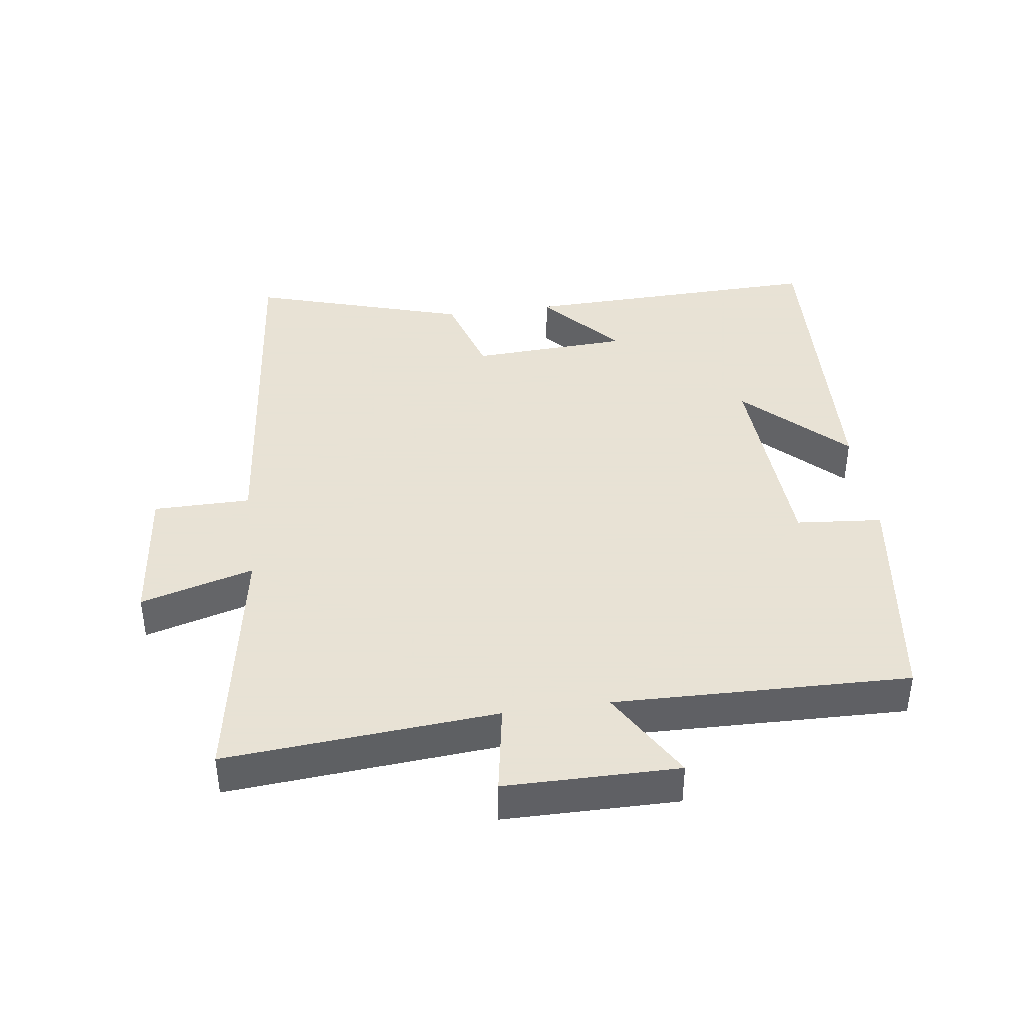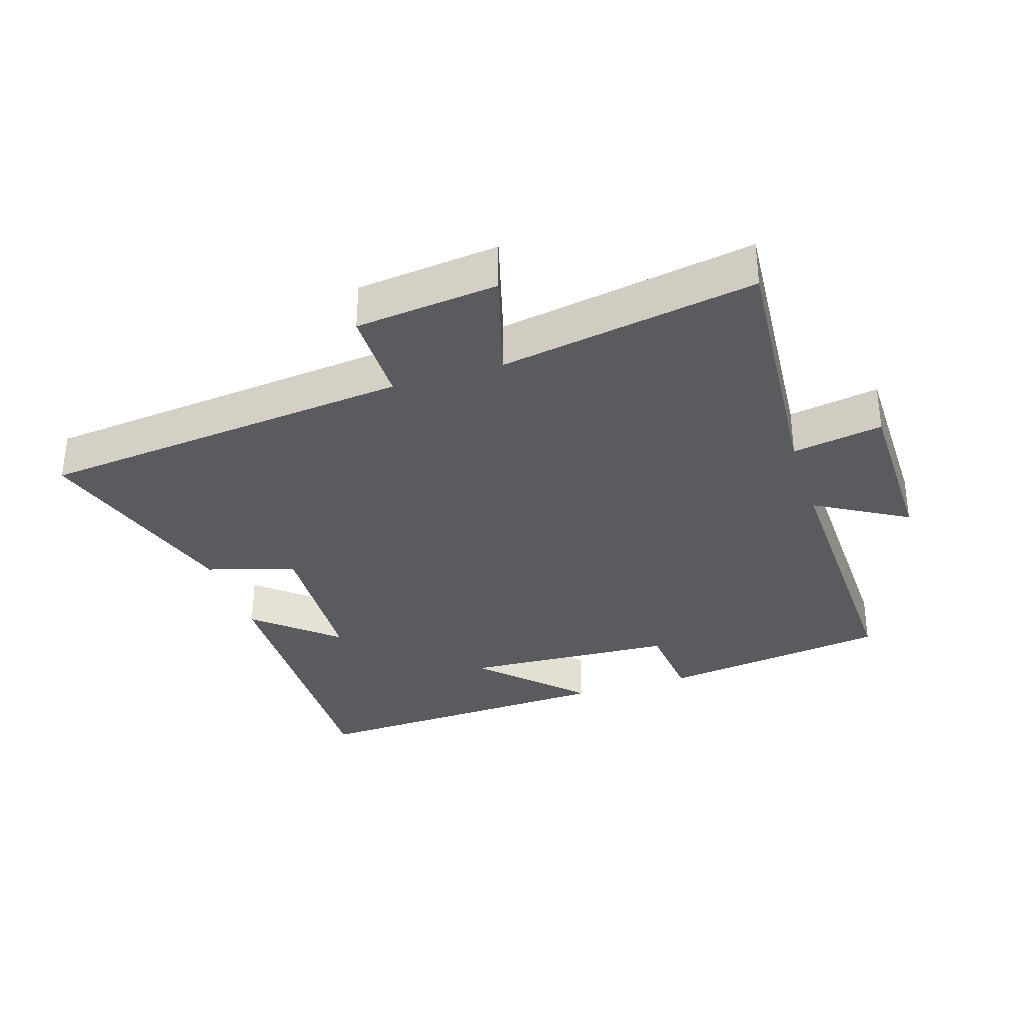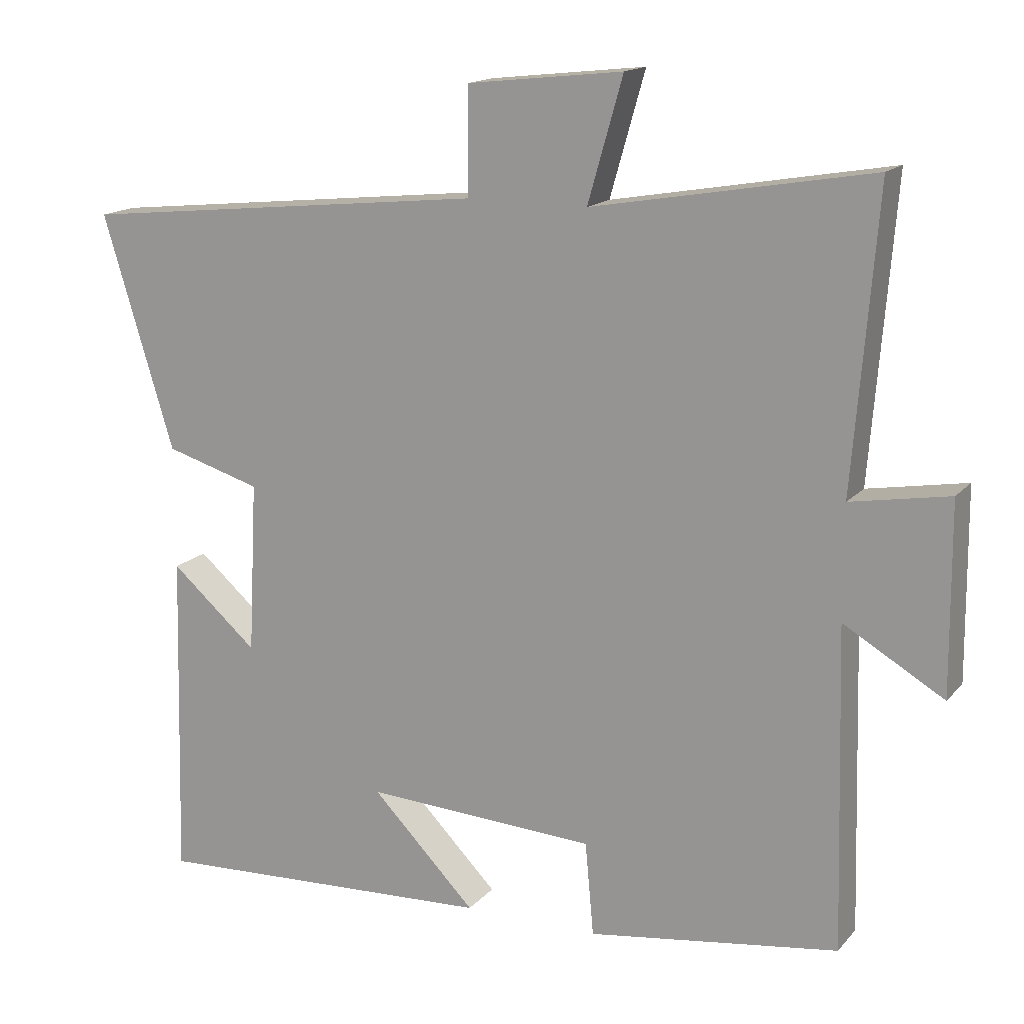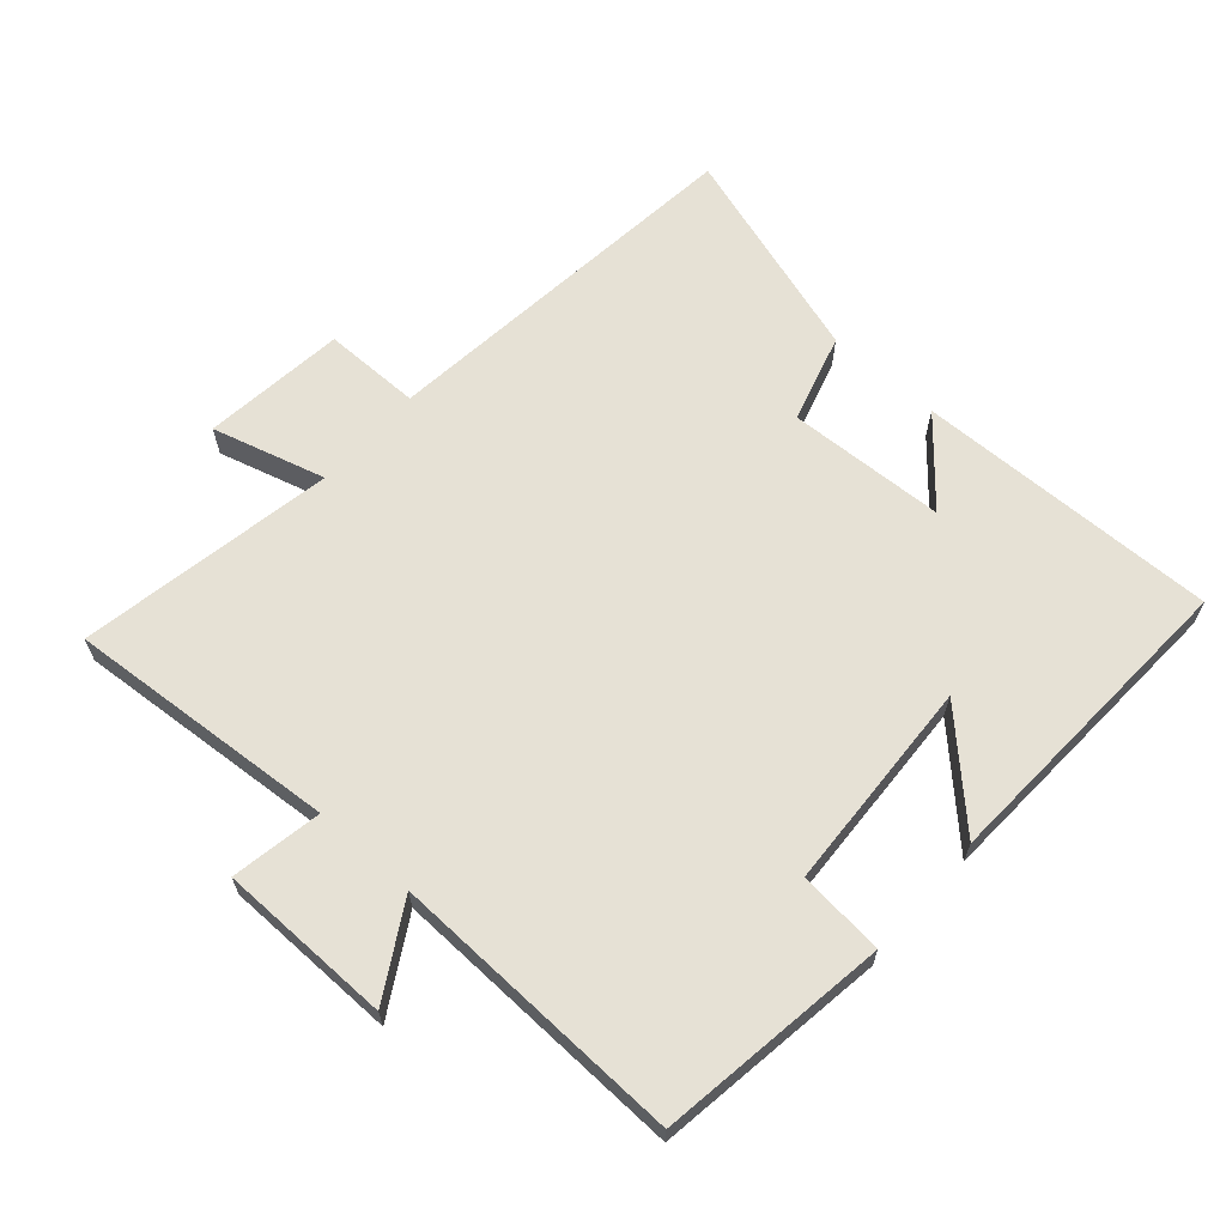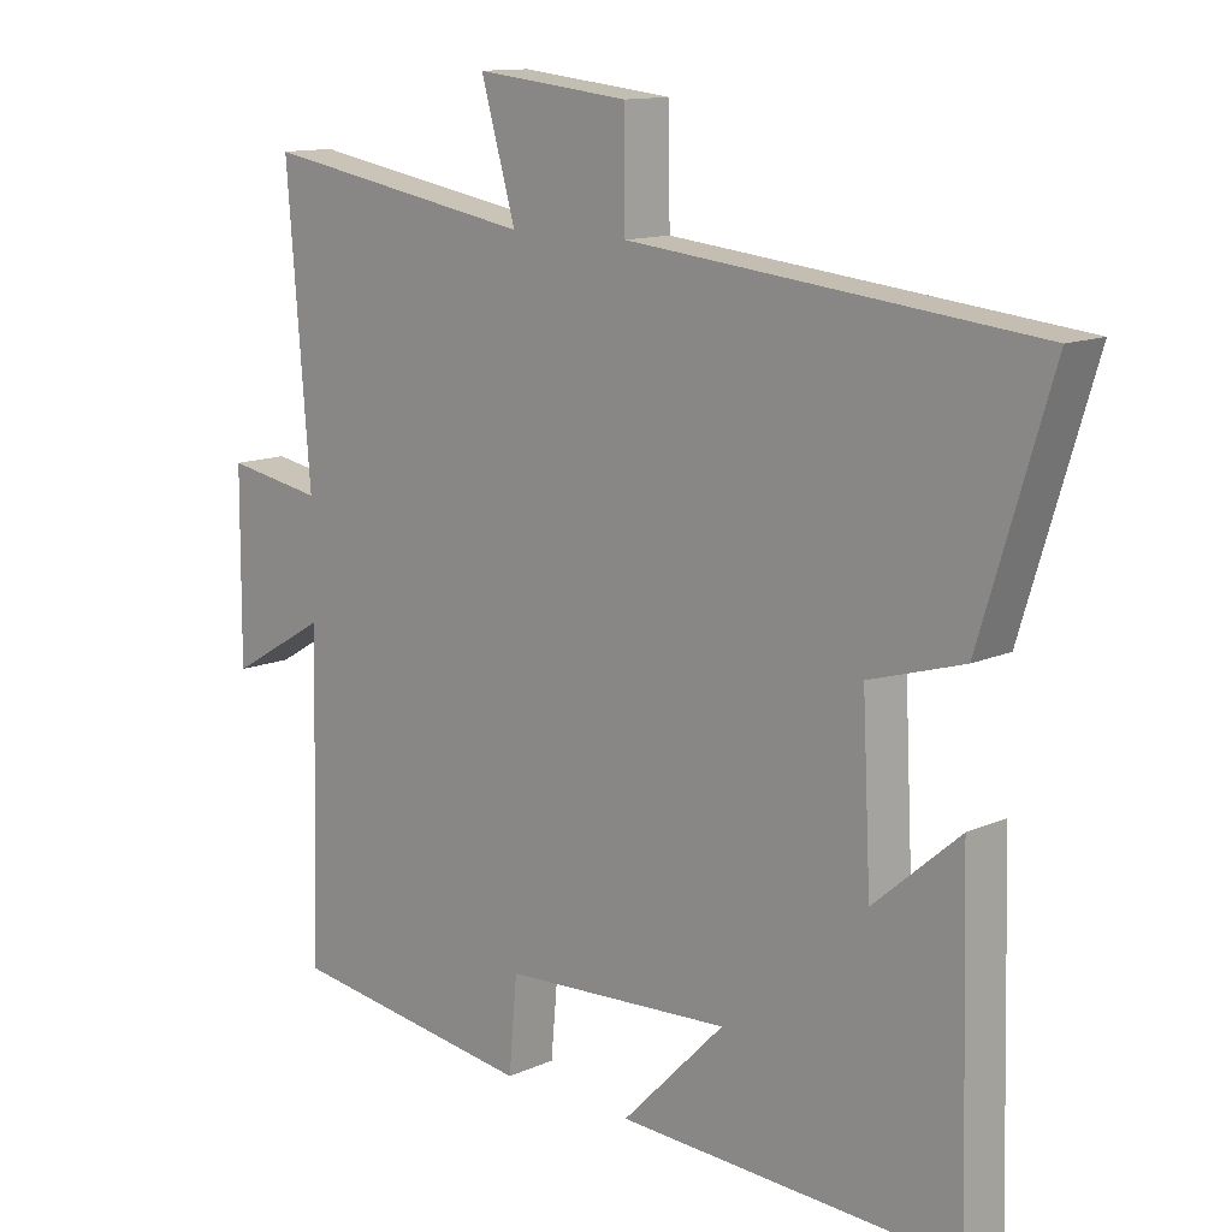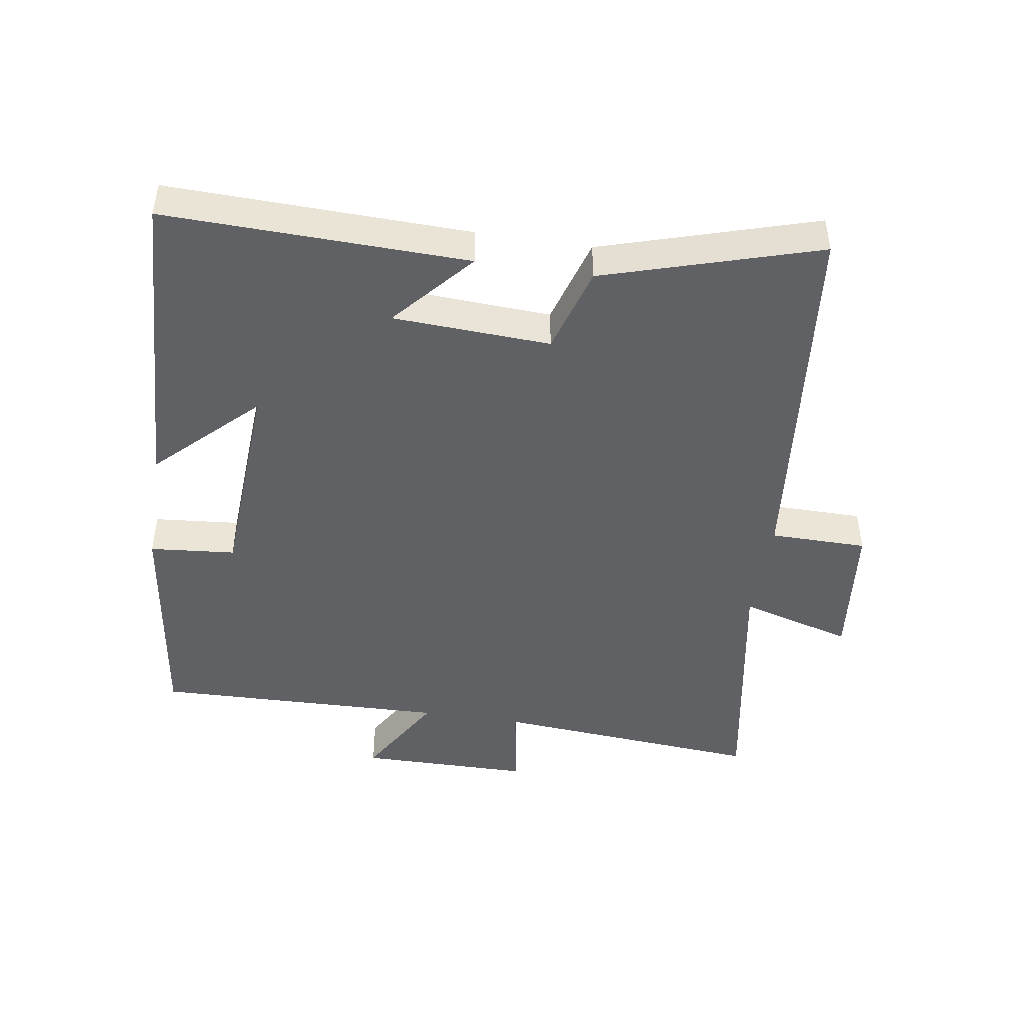
<metadata>
{"format":"obj","ext":"obj","renderer":"f3d","projection":"perspective","resolution":1024,"background":"white","views":[{"elev":40.6,"azim":82.1,"up":"+Y"},{"elev":-33.1,"azim":17.8,"up":"+Y"},{"elev":15.6,"azim":26.2,"up":"+Z"},{"elev":64.6,"azim":131.7,"up":"+Y"},{"elev":12.6,"azim":-136.1,"up":"+Z"},{"elev":-46.1,"azim":-98.9,"up":"+Y"}]}
</metadata>
<code>
v 0.512 0.07 -0.451
v 0.161 0.07 -0.5
v 0.149 0.07 -0.369
v -0.175 0.07 -0.351
v -0.029 0.07 -0.5
v -0.512 0.07 -0.522
v -0.5 0.07 -0.061
v -0.378 0.07 -0.167
v -0.366 0.07 0.073
v -0.5 0.07 0.113
v -0.6 0.07 0.44
v -0.027 0.07 0.5
v -0.026 0.07 0.648
v 0.192 0.07 0.672
v 0.143 0.07 0.5
v 0.533 0.07 0.568
v 0.5 0.07 0.156
v 0.638 0.07 0.18
v 0.64 0.07 -0.084
v 0.5 0.07 -0.002
v 0.512 0 -0.451
v 0.161 0 -0.5
v 0.149 0 -0.369
v -0.175 0 -0.351
v -0.029 0 -0.5
v -0.512 0 -0.522
v -0.5 0 -0.061
v -0.378 0 -0.167
v -0.366 0 0.073
v -0.5 0 0.113
v -0.6 0 0.44
v -0.027 0 0.5
v -0.026 0 0.648
v 0.192 0 0.672
v 0.143 0 0.5
v 0.533 0 0.568
v 0.5 0 0.156
v 0.638 0 0.18
v 0.64 0 -0.084
v 0.5 0 -0.002
f 17 18 19 20
f 15 16 17
f 15 17 20
f 12 13 14 15
f 9 10 11 12
f 8 9 12 15
f 5 6 7 8
f 4 5 8
f 3 4 8 15
f 3 15 20
f 1 2 3 20
f 40 39 38 37
f 37 36 35
f 40 37 35
f 35 34 33 32
f 32 31 30 29
f 35 32 29 28
f 28 27 26 25
f 28 25 24
f 35 28 24 23
f 40 35 23
f 40 23 22 21
f 1 21 22 2
f 2 22 23 3
f 3 23 24 4
f 4 24 25 5
f 5 25 26 6
f 6 26 27 7
f 7 27 28 8
f 8 28 29 9
f 9 29 30 10
f 10 30 31 11
f 11 31 32 12
f 12 32 33 13
f 13 33 34 14
f 14 34 35 15
f 15 35 36 16
f 16 36 37 17
f 17 37 38 18
f 18 38 39 19
f 19 39 40 20
f 20 40 21 1

</code>
